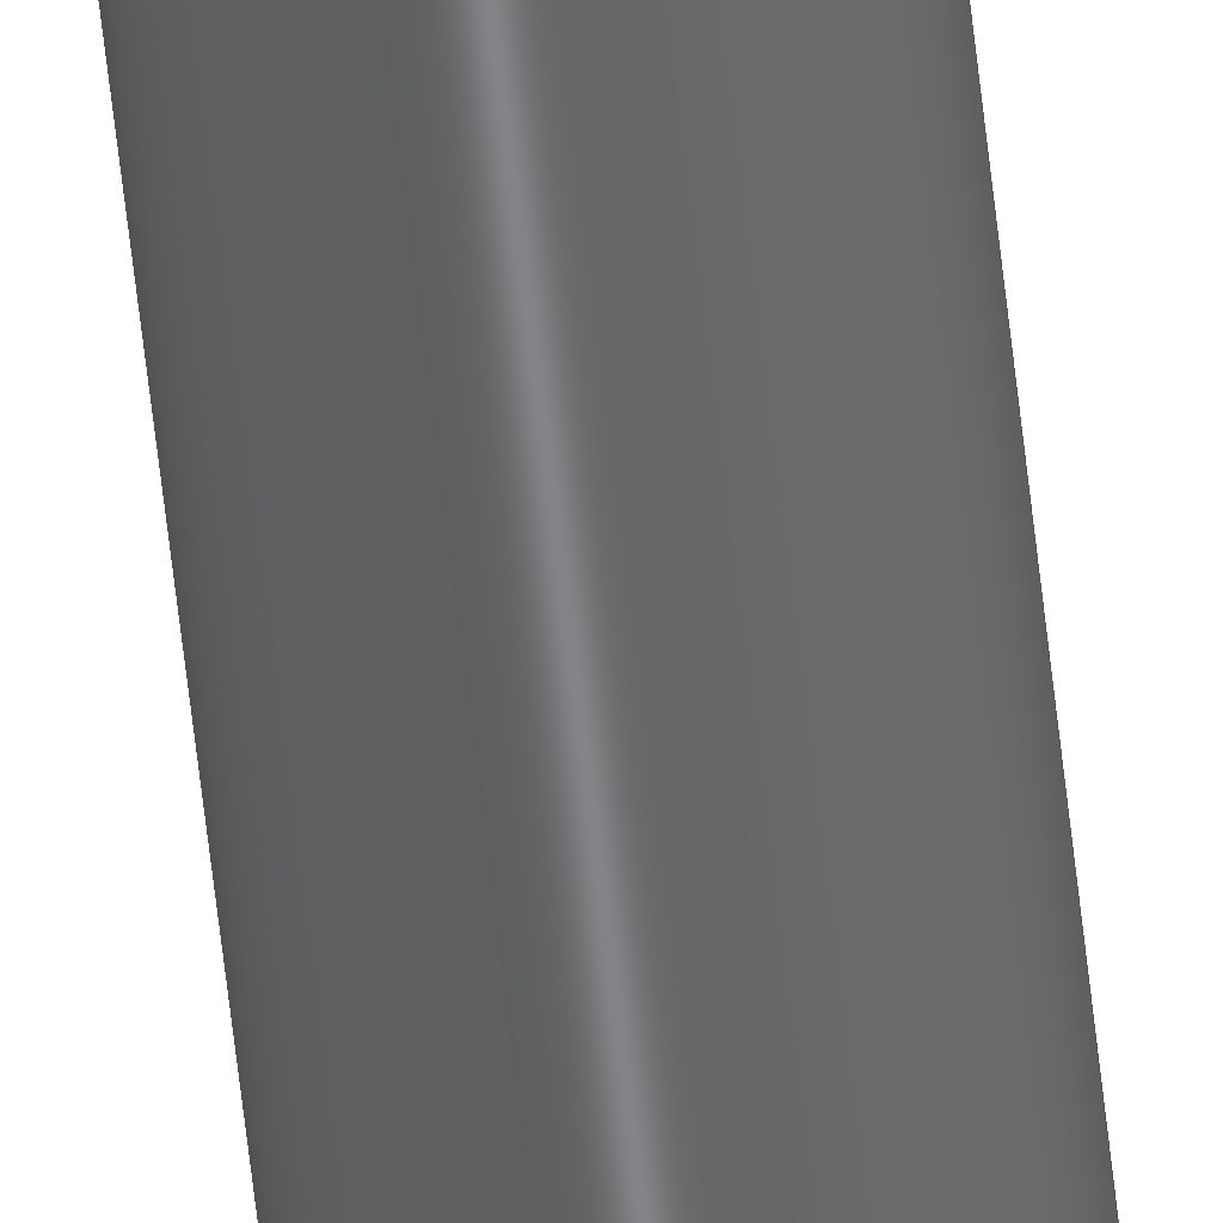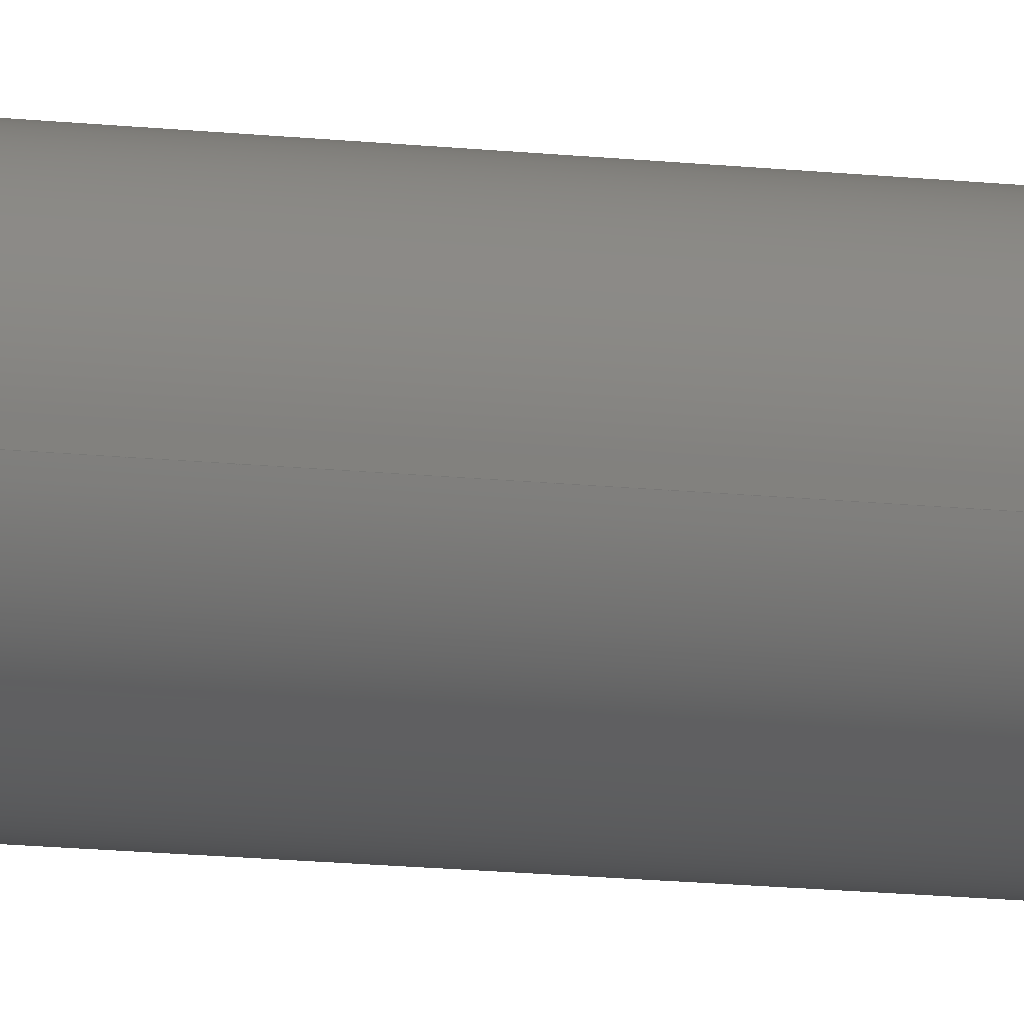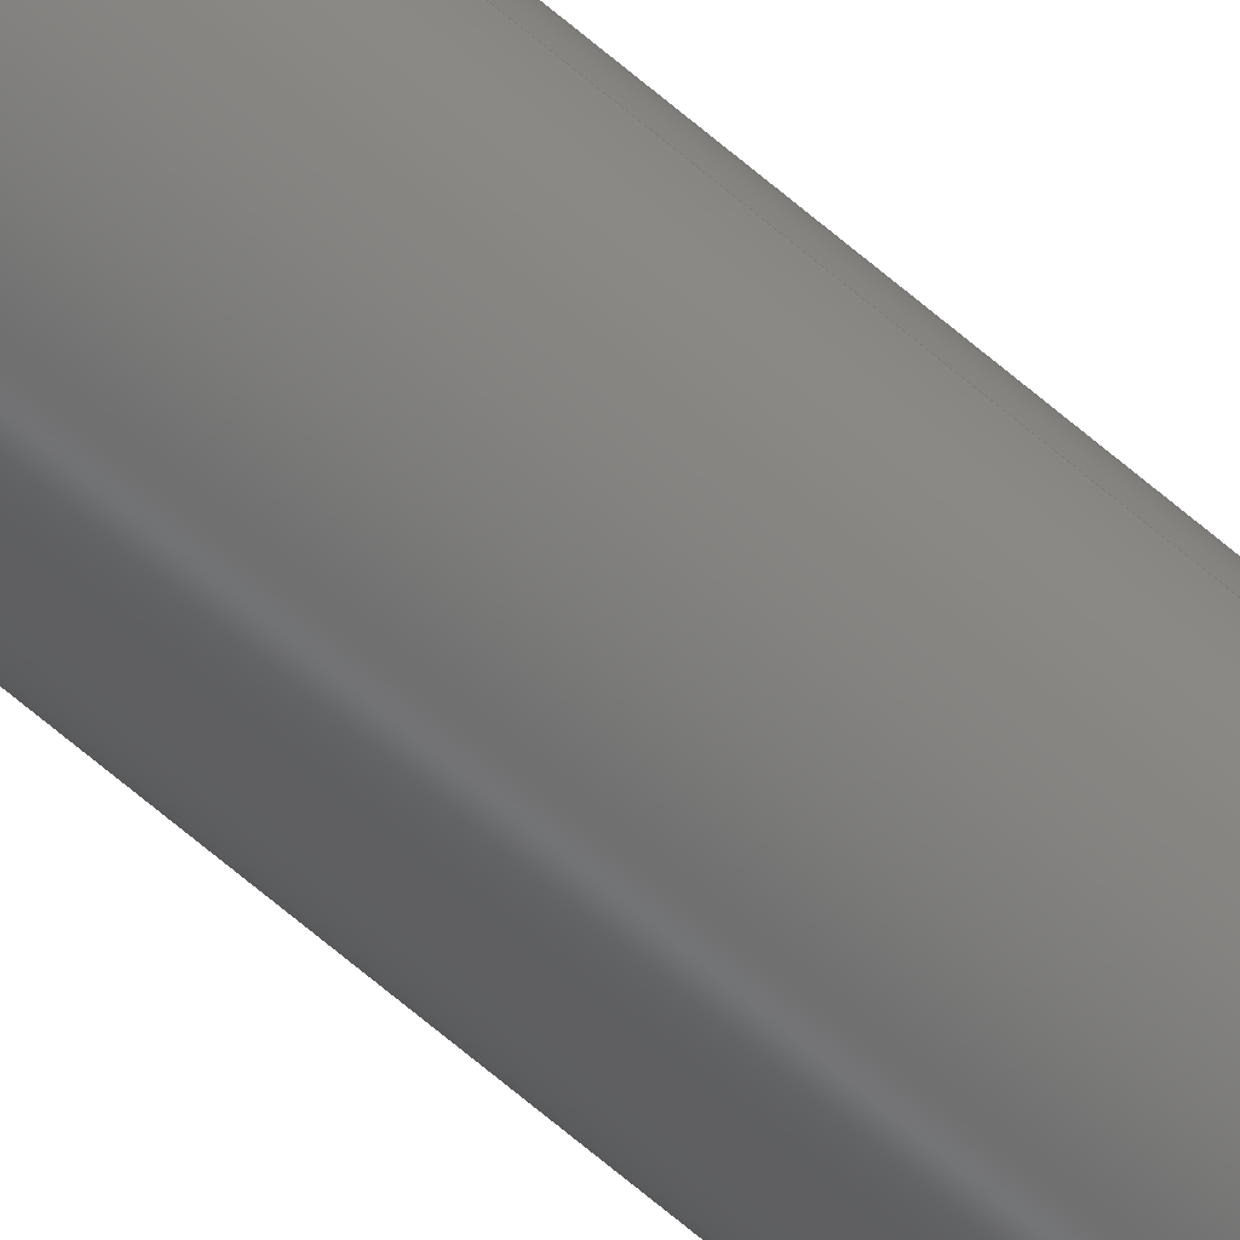
<metadata>
{"format":"step","ext":"step","renderer":"f3d","projection":"perspective","resolution":1024,"background":"white","views":[{"elev":-52.3,"azim":-174.3,"up":"+Y"},{"elev":-3.5,"azim":45.3,"up":"+Y"},{"elev":-60.4,"azim":47.7,"up":"+Y"}]}
</metadata>
<code>
ISO-10303-21;
DATA;
#1 = DIRECTION ( 'NONE',  ( -0, -0, -1 ) ) ;
#2 = EDGE_CURVE ( 'NONE', #110, #27, #224, .T. ) ;
#3 = PRODUCT_DEFINITION ( 'UNKNOWN', '', #114, #141 ) ;
#4 = DIRECTION ( 'NONE',  ( -1, 0, 0 ) ) ;
#5 = PERSON_AND_ORGANIZATION ( #12, #152 ) ;
#6 = VECTOR ( 'NONE', #42, 39.37 ) ;
#7 = AXIS2_PLACEMENT_3D ( 'NONE', #163, #75, #117 ) ;
#8 = DATE_AND_TIME ( #44, #119 ) ;
#9 = CC_DESIGN_SECURITY_CLASSIFICATION ( #20, ( #114 ) ) ;
#10 = ADVANCED_FACE ( 'NONE', ( #161, #53 ), #35, .T. ) ;
#11 = EDGE_CURVE ( 'NONE', #27, #245, #40, .T. ) ;
#12 = PERSON ( 'UNSPECIFIED', 'UNSPECIFIED', 'UNSPECIFIED', ('UNSPECIFIED'), ('UNSPECIFIED'), ('UNSPECIFIED') ) ;
#13 = ORIENTED_EDGE ( 'NONE', *, *, #11, .T. ) ;
#14 = DIRECTION ( 'NONE',  ( 1, 0, 0 ) ) ;
#15 = CARTESIAN_POINT ( 'NONE',  ( 0, 0, 216 ) ) ;
#16 = CARTESIAN_POINT ( 'NONE',  ( 0, 0, 0 ) ) ;
#17 = DIRECTION ( 'NONE',  ( 1, 0, 0 ) ) ;
#18 = ORIENTED_EDGE ( 'NONE', *, *, #89, .F. ) ;
#19 =( NAMED_UNIT ( * ) PLANE_ANGLE_UNIT ( ) SI_UNIT ( $, .RADIAN. ) );
#20 = SECURITY_CLASSIFICATION ( '', '', #25 ) ;
#21 = CYLINDRICAL_SURFACE ( 'NONE', #94, 2.25 ) ;
#22 = APPROVAL ( #217, 'UNSPECIFIED' ) ;
#23 = CALENDAR_DATE ( 2025, 13, 5 ) ;
#24 = AXIS2_PLACEMENT_3D ( 'NONE', #59, #120, #162 ) ;
#25 = SECURITY_CLASSIFICATION_LEVEL ( 'unclassified' ) ;
#26 = PERSON_AND_ORGANIZATION_ROLE ( 'creator' ) ;
#27 = VERTEX_POINT ( 'NONE', #116 ) ;
#28 = COORDINATED_UNIVERSAL_TIME_OFFSET ( 3, 0, .BEHIND. ) ;
#29 = SHAPE_DEFINITION_REPRESENTATION ( #204, #72 ) ;
#30 = ORIENTED_EDGE ( 'NONE', *, *, #129, .F. ) ;
#31 = EDGE_LOOP ( 'NONE', ( #74, #154, #182, #123 ) ) ;
#32 = CC_DESIGN_DATE_AND_TIME_ASSIGNMENT ( #92, #125, ( #3 ) ) ;
#33 = CIRCLE ( 'NONE', #130, 1.812 ) ;
#34 = CC_DESIGN_APPROVAL ( #221, ( #3 ) ) ;
#35 = PLANE ( 'NONE',  #225 ) ;
#36 = DIRECTION ( 'NONE',  ( 0, 0, 1 ) ) ;
#37 = APPLICATION_PROTOCOL_DEFINITION ( 'international standard', 'config_control_design', 1994, #108 ) ;
#38 = ORIENTED_EDGE ( 'NONE', *, *, #155, .T. ) ;
#39 = DIRECTION ( 'NONE',  ( 1, 0, -0 ) ) ;
#40 = CIRCLE ( 'NONE', #7, 1.812 ) ;
#41 = CARTESIAN_POINT ( 'NONE',  ( 2.25, 2.755e-16, 216 ) ) ;
#42 = DIRECTION ( 'NONE',  ( -0, -0, -1 ) ) ;
#43 = PLANE ( 'NONE',  #158 ) ;
#44 = CALENDAR_DATE ( 2025, 13, 5 ) ;
#45 = COORDINATED_UNIVERSAL_TIME_OFFSET ( 3, 0, .BEHIND. ) ;
#46 = EDGE_CURVE ( 'NONE', #202, #106, #112, .T. ) ;
#47 = ORIENTED_EDGE ( 'NONE', *, *, #89, .T. ) ;
#48 = VERTEX_POINT ( 'NONE', #96 ) ;
#49 = DIRECTION ( 'NONE',  ( 1, 0, -0 ) ) ;
#50 = CARTESIAN_POINT ( 'NONE',  ( -2.25, 0, 216 ) ) ;
#51 = CIRCLE ( 'NONE', #126, 1.812 ) ;
#52 = CYLINDRICAL_SURFACE ( 'NONE', #193, 1.812 ) ;
#53 = FACE_BOUND ( 'NONE', #100, .T. ) ;
#54 = EDGE_CURVE ( 'NONE', #110, #176, #33, .T. ) ;
#55 = CC_DESIGN_PERSON_AND_ORGANIZATION_ASSIGNMENT ( #239, #194, ( #114 ) ) ;
#56 = CARTESIAN_POINT ( 'NONE',  ( 0, 0, 216 ) ) ;
#57 = DIRECTION ( 'NONE',  ( -0, -0, -1 ) ) ;
#58 = DIRECTION ( 'NONE',  ( 0, 0, 1 ) ) ;
#59 = CARTESIAN_POINT ( 'NONE',  ( 0, 0, 216 ) ) ;
#60 = DIRECTION ( 'NONE',  ( 1, 0, 0 ) ) ;
#61 = DATE_AND_TIME ( #156, #179 ) ;
#62 = APPROVAL_DATE_TIME ( #8, #221 ) ;
#63 = CC_DESIGN_PERSON_AND_ORGANIZATION_ASSIGNMENT ( #105, #174, ( #20 ) ) ;
#64 = CC_DESIGN_APPROVAL ( #228, ( #20 ) ) ;
#65 = CALENDAR_DATE ( 2025, 13, 5 ) ;
#66 = EDGE_LOOP ( 'NONE', ( #30, #180, #47, #70 ) ) ;
#67 = CIRCLE ( 'NONE', #24, 1.812 ) ;
#68 = CC_DESIGN_PERSON_AND_ORGANIZATION_ASSIGNMENT ( #124, #236, ( #3 ) ) ;
#69 = ORIENTED_EDGE ( 'NONE', *, *, #46, .T. ) ;
#70 = ORIENTED_EDGE ( 'NONE', *, *, #115, .T. ) ;
#71 = ORIENTED_EDGE ( 'NONE', *, *, #150, .F. ) ;
#72 = ADVANCED_BREP_SHAPE_REPRESENTATION ( 'Pipe 4 in, Sch 120', ( #122, #83 ), #185 ) ;
#73 = VECTOR ( 'NONE', #146, 39.37 ) ;
#74 = ORIENTED_EDGE ( 'NONE', *, *, #54, .T. ) ;
#75 = DIRECTION ( 'NONE',  ( 0, 0, 1 ) ) ;
#76 = DIRECTION ( 'NONE',  ( 1, 0, 0 ) ) ;
#77 =( LENGTH_UNIT ( ) NAMED_UNIT ( * ) SI_UNIT ( $, .METRE. ) );
#78 = DIRECTION ( 'NONE',  ( -1, 0, 0 ) ) ;
#79 = DIRECTION ( 'NONE',  ( -0, -0, -1 ) ) ;
#80 = LOCAL_TIME ( 13, 36, 57, #172 ) ;
#81 = CARTESIAN_POINT ( 'NONE',  ( 0, 0, 216 ) ) ;
#82 = CARTESIAN_POINT ( 'NONE',  ( -2.25, 0, 216 ) ) ;
#83 = AXIS2_PLACEMENT_3D ( 'NONE', #222, #121, #60 ) ;
#84 = CARTESIAN_POINT ( 'NONE',  ( 2.25, 2.755e-16, 0 ) ) ;
#85 = DATE_AND_TIME ( #23, #207 ) ;
#86 = ORIENTED_EDGE ( 'NONE', *, *, #129, .T. ) ;
#87 = MECHANICAL_CONTEXT ( 'NONE', #108, 'mechanical' ) ;
#88 = EDGE_CURVE ( 'NONE', #216, #48, #145, .T. ) ;
#89 = EDGE_CURVE ( 'NONE', #202, #48, #159, .T. ) ;
#90 = COORDINATED_UNIVERSAL_TIME_OFFSET ( 3, 0, .BEHIND. ) ;
#91 = VECTOR ( 'NONE', #227, 39.37 ) ;
#92 = DATE_AND_TIME ( #65, #183 ) ;
#93 = ORIENTED_EDGE ( 'NONE', *, *, #167, .T. ) ;
#94 = AXIS2_PLACEMENT_3D ( 'NONE', #233, #191, #118 ) ;
#95 = CC_DESIGN_DATE_AND_TIME_ASSIGNMENT ( #85, #140, ( #20 ) ) ;
#96 = CARTESIAN_POINT ( 'NONE',  ( -2.25, 0, 0 ) ) ;
#97 = CARTESIAN_POINT ( 'NONE',  ( 0, 0, 216 ) ) ;
#98 = FACE_OUTER_BOUND ( 'NONE', #241, .T. ) ;
#99 = DIRECTION ( 'NONE',  ( 1, 0, 0 ) ) ;
#100 = EDGE_LOOP ( 'NONE', ( #128, #71 ) ) ;
#101 = LENGTH_MEASURE_WITH_UNIT ( LENGTH_MEASURE( 0.0254 ), #77 );
#102 = CARTESIAN_POINT ( 'NONE',  ( 1.812, 2.219e-16, 216 ) ) ;
#103 = ADVANCED_FACE ( 'NONE', ( #132 ), #211, .F. ) ;
#104 = VECTOR ( 'NONE', #79, 39.37 ) ;
#105 = PERSON_AND_ORGANIZATION ( #12, #152 ) ;
#106 = VERTEX_POINT ( 'NONE', #230 ) ;
#107 = APPROVAL_STATUS ( 'not_yet_approved' ) ;
#108 = APPLICATION_CONTEXT ( 'configuration controlled 3d designs of mechanical parts and assemblies' ) ;
#109 = PERSON_AND_ORGANIZATION ( #12, #152 ) ;
#110 = VERTEX_POINT ( 'NONE', #133 ) ;
#111 = ORIENTED_EDGE ( 'NONE', *, *, #88, .F. ) ;
#112 = CIRCLE ( 'NONE', #251, 2.25 ) ;
#113 = CC_DESIGN_PERSON_AND_ORGANIZATION_ASSIGNMENT ( #139, #26, ( #114 ) ) ;
#114 = PRODUCT_DEFINITION_FORMATION_WITH_SPECIFIED_SOURCE ( 'ANY', '', #242, .NOT_KNOWN. ) ;
#115 = EDGE_CURVE ( 'NONE', #48, #216, #219, .T. ) ;
#116 = CARTESIAN_POINT ( 'NONE',  ( -1.812, 0, 0 ) ) ;
#117 = DIRECTION ( 'NONE',  ( 1, 0, 0 ) ) ;
#118 = DIRECTION ( 'NONE',  ( -1, 0, 0 ) ) ;
#119 = LOCAL_TIME ( 13, 36, 57, #28 ) ;
#120 = DIRECTION ( 'NONE',  ( 0, 0, 1 ) ) ;
#121 = DIRECTION ( 'NONE',  ( 0, 0, 1 ) ) ;
#122 = MANIFOLD_SOLID_BREP ( 'Extrusion', #166 ) ;
#123 = ORIENTED_EDGE ( 'NONE', *, *, #2, .F. ) ;
#124 = PERSON_AND_ORGANIZATION ( #12, #152 ) ;
#125 = DATE_TIME_ROLE ( 'creation_date' ) ;
#126 = AXIS2_PLACEMENT_3D ( 'NONE', #16, #231, #17 ) ;
#127 = EDGE_LOOP ( 'NONE', ( #203, #135, #143, #200 ) ) ;
#128 = ORIENTED_EDGE ( 'NONE', *, *, #54, .F. ) ;
#129 = EDGE_CURVE ( 'NONE', #106, #216, #170, .T. ) ;
#130 = AXIS2_PLACEMENT_3D ( 'NONE', #246, #147, #14 ) ;
#131 = CARTESIAN_POINT ( 'NONE',  ( 0, 0, 0 ) ) ;
#132 = FACE_OUTER_BOUND ( 'NONE', #127, .T. ) ;
#133 = CARTESIAN_POINT ( 'NONE',  ( -1.812, 0, 216 ) ) ;
#134 = FACE_BOUND ( 'NONE', #235, .T. ) ;
#135 = ORIENTED_EDGE ( 'NONE', *, *, #150, .T. ) ;
#136 = CC_DESIGN_PERSON_AND_ORGANIZATION_ASSIGNMENT ( #5, #153, ( #242 ) ) ;
#137 = CARTESIAN_POINT ( 'NONE',  ( 1.812, 2.219e-16, 0 ) ) ;
#138 = PERSON_AND_ORGANIZATION ( #12, #152 ) ;
#139 = PERSON_AND_ORGANIZATION ( #12, #152 ) ;
#140 = DATE_TIME_ROLE ( 'classification_date' ) ;
#141 = DESIGN_CONTEXT ( 'detailed design', #164, 'design' ) ;
#142 = PERSON_AND_ORGANIZATION ( #12, #152 ) ;
#143 = ORIENTED_EDGE ( 'NONE', *, *, #2, .T. ) ;
#144 = ORIENTED_EDGE ( 'NONE', *, *, #88, .T. ) ;
#145 = CIRCLE ( 'NONE', #177, 2.25 ) ;
#146 = DIRECTION ( 'NONE',  ( -0, -0, -1 ) ) ;
#147 = DIRECTION ( 'NONE',  ( 0, 0, 1 ) ) ;
#148 = DIRECTION ( 'NONE',  ( 0, 0, 1 ) ) ;
#149 = DIRECTION ( 'NONE',  ( 0, 0, 1 ) ) ;
#150 = EDGE_CURVE ( 'NONE', #176, #110, #67, .T. ) ;
#151 = CARTESIAN_POINT ( 'NONE',  ( 1.812, 2.219e-16, 216 ) ) ;
#152 = ORGANIZATION ( 'UNSPECIFIED', 'UNSPECIFIED', '' ) ;
#153 = PERSON_AND_ORGANIZATION_ROLE ( 'design_owner' ) ;
#154 = ORIENTED_EDGE ( 'NONE', *, *, #197, .T. ) ;
#155 = EDGE_CURVE ( 'NONE', #106, #202, #210, .T. ) ;
#156 = CALENDAR_DATE ( 2025, 13, 5 ) ;
#157 = ORIENTED_EDGE ( 'NONE', *, *, #115, .F. ) ;
#158 = AXIS2_PLACEMENT_3D ( 'NONE', #213, #212, #39 ) ;
#159 = LINE ( 'NONE', #50, #73 ) ;
#160 = CC_DESIGN_APPROVAL ( #22, ( #114 ) ) ;
#161 = FACE_OUTER_BOUND ( 'NONE', #189, .T. ) ;
#162 = DIRECTION ( 'NONE',  ( 1, 0, 0 ) ) ;
#163 = CARTESIAN_POINT ( 'NONE',  ( 0, 0, 0 ) ) ;
#164 = APPLICATION_CONTEXT ( 'configuration controlled 3d designs of mechanical parts and assemblies' ) ;
#165 = DIRECTION ( 'NONE',  ( 1, 0, 0 ) ) ;
#166 = CLOSED_SHELL ( 'NONE', ( #208, #175, #10, #243, #244, #103 ) ) ;
#167 = EDGE_CURVE ( 'NONE', #245, #27, #51, .T. ) ;
#168 = DIRECTION ( 'NONE',  ( -1, 0, 0 ) ) ;
#169 = APPROVAL_PERSON_ORGANIZATION ( #138, #22, #173 ) ;
#170 = LINE ( 'NONE', #41, #6 ) ;
#171 =( NAMED_UNIT ( * ) SI_UNIT ( $, .STERADIAN. ) SOLID_ANGLE_UNIT ( ) );
#172 = COORDINATED_UNIVERSAL_TIME_OFFSET ( 3, 0, .BEHIND. ) ;
#173 = APPROVAL_ROLE ( '' ) ;
#174 = PERSON_AND_ORGANIZATION_ROLE ( 'classification_officer' ) ;
#175 = ADVANCED_FACE ( 'NONE', ( #232 ), #192, .T. ) ;
#176 = VERTEX_POINT ( 'NONE', #102 ) ;
#177 = AXIS2_PLACEMENT_3D ( 'NONE', #229, #36, #76 ) ;
#178 = COORDINATED_UNIVERSAL_TIME_OFFSET ( 3, 0, .BEHIND. ) ;
#179 = LOCAL_TIME ( 13, 36, 57, #90 ) ;
#180 = ORIENTED_EDGE ( 'NONE', *, *, #46, .F. ) ;
#181 = AXIS2_PLACEMENT_3D ( 'NONE', #15, #249, #78 ) ;
#182 = ORIENTED_EDGE ( 'NONE', *, *, #11, .F. ) ;
#183 = LOCAL_TIME ( 13, 36, 57, #178 ) ;
#184 = EDGE_LOOP ( 'NONE', ( #205, #86, #144, #18 ) ) ;
#185 =( GEOMETRIC_REPRESENTATION_CONTEXT ( 3 ) GLOBAL_UNCERTAINTY_ASSIGNED_CONTEXT ( ( #201 ) ) GLOBAL_UNIT_ASSIGNED_CONTEXT ( ( #190, #19, #171 ) ) REPRESENTATION_CONTEXT ( 'NONE', 'WORKASPACE' ) );
#186 = CARTESIAN_POINT ( 'NONE',  ( 0, 0, 216 ) ) ;
#187 = CARTESIAN_POINT ( 'NONE',  ( 0, 0, 216 ) ) ;
#188 = DIRECTION ( 'NONE',  ( 1, 0, 0 ) ) ;
#189 = EDGE_LOOP ( 'NONE', ( #69, #38 ) ) ;
#190 =( CONVERSION_BASED_UNIT ( 'INCH', #101 ) LENGTH_UNIT ( ) NAMED_UNIT ( #240 ) );
#191 = DIRECTION ( 'NONE',  ( -0, -0, -1 ) ) ;
#192 = CYLINDRICAL_SURFACE ( 'NONE', #237, 2.25 ) ;
#193 = AXIS2_PLACEMENT_3D ( 'NONE', #81, #57, #4 ) ;
#194 = PERSON_AND_ORGANIZATION_ROLE ( 'design_supplier' ) ;
#195 = DATE_AND_TIME ( #218, #80 ) ;
#196 = APPROVAL_DATE_TIME ( #61, #22 ) ;
#197 = EDGE_CURVE ( 'NONE', #176, #245, #214, .T. ) ;
#198 = APPROVAL_STATUS ( 'not_yet_approved' ) ;
#199 = APPROVAL_DATE_TIME ( #195, #228 ) ;
#200 = ORIENTED_EDGE ( 'NONE', *, *, #167, .F. ) ;
#201 = UNCERTAINTY_MEASURE_WITH_UNIT (LENGTH_MEASURE( 1e-05 ), #190, 'distance_accuracy_value', 'NONE');
#202 = VERTEX_POINT ( 'NONE', #82 ) ;
#203 = ORIENTED_EDGE ( 'NONE', *, *, #197, .F. ) ;
#204 = PRODUCT_DEFINITION_SHAPE ( 'NONE', 'NONE',  #3 ) ;
#205 = ORIENTED_EDGE ( 'NONE', *, *, #155, .F. ) ;
#206 = AXIS2_PLACEMENT_3D ( 'NONE', #131, #58, #165 ) ;
#207 = LOCAL_TIME ( 13, 36, 57, #45 ) ;
#208 = ADVANCED_FACE ( 'NONE', ( #252 ), #52, .F. ) ;
#209 = CARTESIAN_POINT ( 'NONE',  ( -1.812, 0, 216 ) ) ;
#210 = CIRCLE ( 'NONE', #250, 2.25 ) ;
#211 = CYLINDRICAL_SURFACE ( 'NONE', #181, 1.812 ) ;
#212 = DIRECTION ( 'NONE',  ( 0, 0, 1 ) ) ;
#213 = CARTESIAN_POINT ( 'NONE',  ( 0, 0, 0 ) ) ;
#214 = LINE ( 'NONE', #151, #104 ) ;
#215 = APPROVAL_PERSON_ORGANIZATION ( #109, #221, #238 ) ;
#216 = VERTEX_POINT ( 'NONE', #84 ) ;
#217 = APPROVAL_STATUS ( 'not_yet_approved' ) ;
#218 = CALENDAR_DATE ( 2025, 13, 5 ) ;
#219 = CIRCLE ( 'NONE', #206, 2.25 ) ;
#220 = APPLICATION_PROTOCOL_DEFINITION ( 'international standard', 'config_control_design', 1994, #164 ) ;
#221 = APPROVAL ( #107, 'UNSPECIFIED' ) ;
#222 = CARTESIAN_POINT ( 'NONE',  ( 0, 0, 0 ) ) ;
#223 = APPROVAL_ROLE ( '' ) ;
#224 = LINE ( 'NONE', #209, #91 ) ;
#225 = AXIS2_PLACEMENT_3D ( 'NONE', #97, #148, #49 ) ;
#226 = APPROVAL_PERSON_ORGANIZATION ( #142, #228, #223 ) ;
#227 = DIRECTION ( 'NONE',  ( -0, -0, -1 ) ) ;
#228 = APPROVAL ( #198, 'UNSPECIFIED' ) ;
#229 = CARTESIAN_POINT ( 'NONE',  ( 0, 0, 0 ) ) ;
#230 = CARTESIAN_POINT ( 'NONE',  ( 2.25, 2.755e-16, 216 ) ) ;
#231 = DIRECTION ( 'NONE',  ( 0, 0, 1 ) ) ;
#232 = FACE_OUTER_BOUND ( 'NONE', #184, .T. ) ;
#233 = CARTESIAN_POINT ( 'NONE',  ( 0, 0, 216 ) ) ;
#234 = PRODUCT_RELATED_PRODUCT_CATEGORY ( 'detail', '', ( #242 ) ) ;
#235 = EDGE_LOOP ( 'NONE', ( #13, #93 ) ) ;
#236 = PERSON_AND_ORGANIZATION_ROLE ( 'creator' ) ;
#237 = AXIS2_PLACEMENT_3D ( 'NONE', #56, #1, #168 ) ;
#238 = APPROVAL_ROLE ( '' ) ;
#239 = PERSON_AND_ORGANIZATION ( #12, #152 ) ;
#240 = DIMENSIONAL_EXPONENTS ( 1, 0, 0, 0, 0, 0, 0 ) ;
#241 = EDGE_LOOP ( 'NONE', ( #157, #111 ) ) ;
#242 = PRODUCT ( 'Pipe 4 in, Sch 120', 'Pipe 4 in, Sch 120', '', ( #87 ) ) ;
#243 = ADVANCED_FACE ( 'NONE', ( #98, #134 ), #43, .F. ) ;
#244 = ADVANCED_FACE ( 'NONE', ( #248 ), #21, .T. ) ;
#245 = VERTEX_POINT ( 'NONE', #137 ) ;
#246 = CARTESIAN_POINT ( 'NONE',  ( 0, 0, 216 ) ) ;
#247 = DIRECTION ( 'NONE',  ( 0, 0, 1 ) ) ;
#248 = FACE_OUTER_BOUND ( 'NONE', #66, .T. ) ;
#249 = DIRECTION ( 'NONE',  ( -0, -0, -1 ) ) ;
#250 = AXIS2_PLACEMENT_3D ( 'NONE', #187, #149, #188 ) ;
#251 = AXIS2_PLACEMENT_3D ( 'NONE', #186, #247, #99 ) ;
#252 = FACE_OUTER_BOUND ( 'NONE', #31, .T. ) ;
ENDSEC;
END-ISO-10303-21;

</code>
